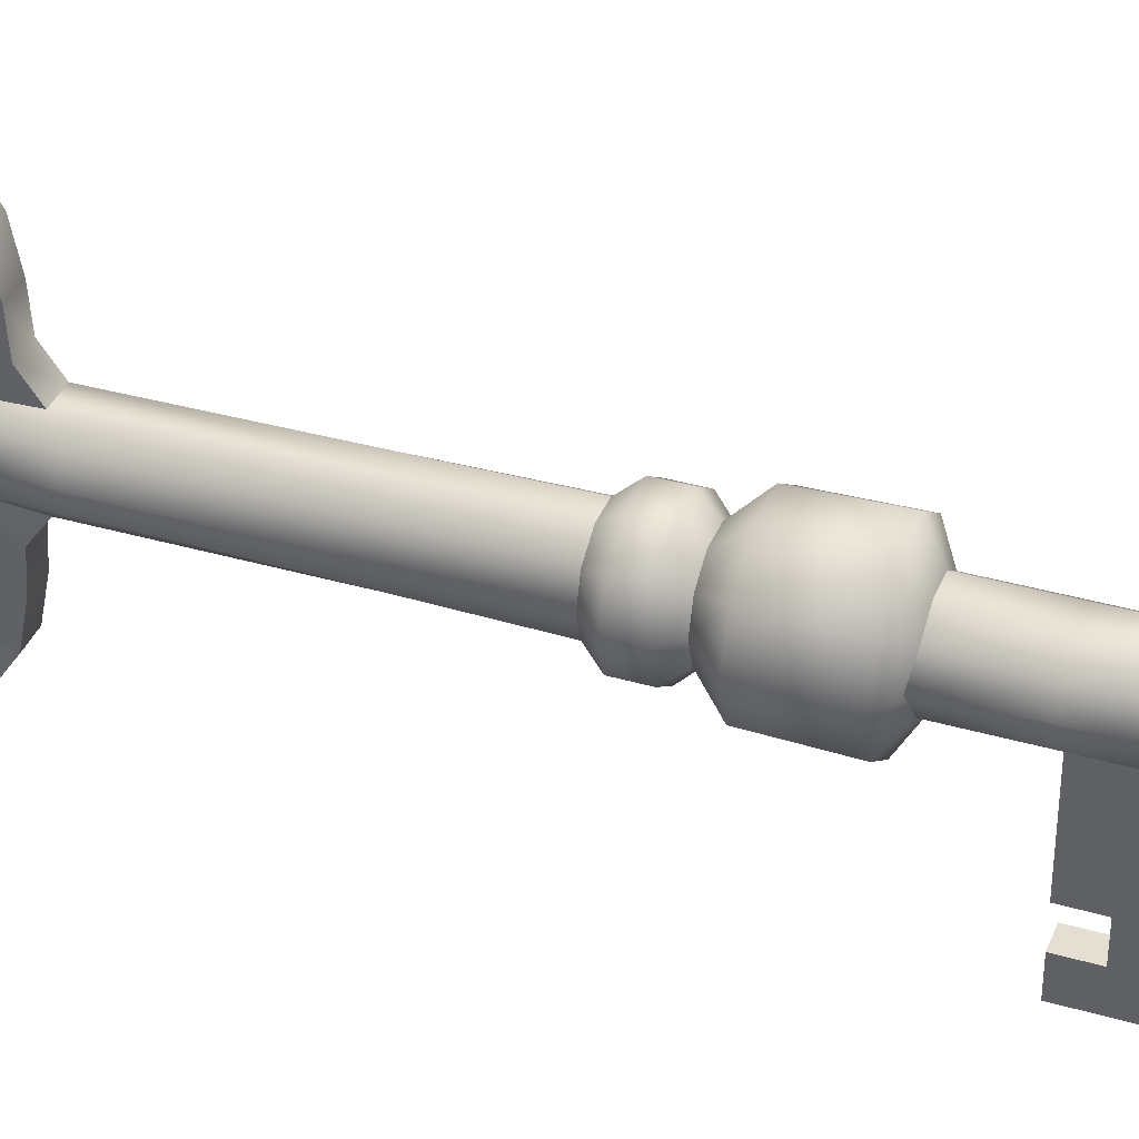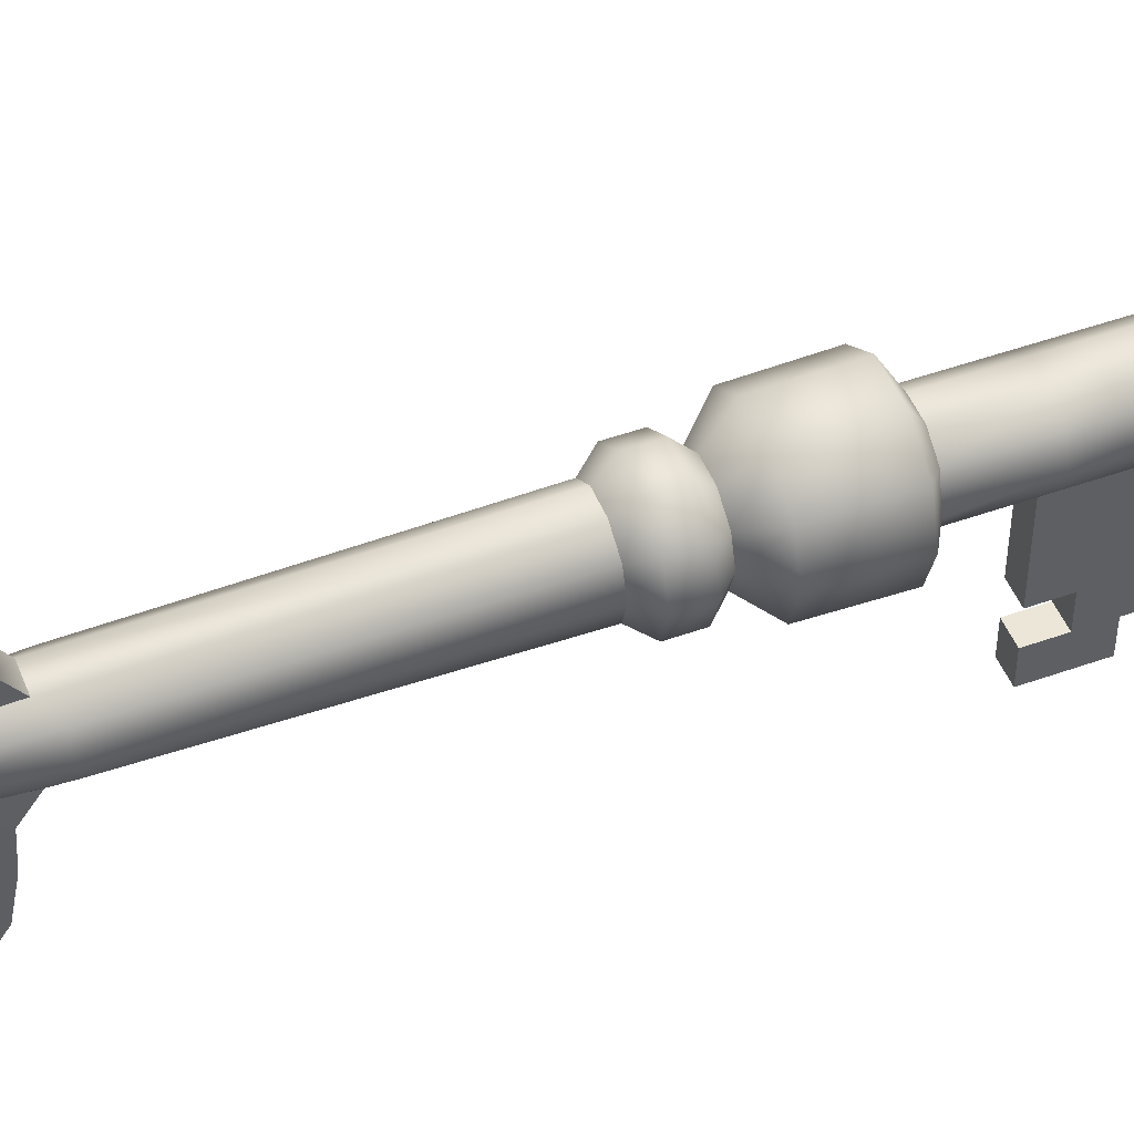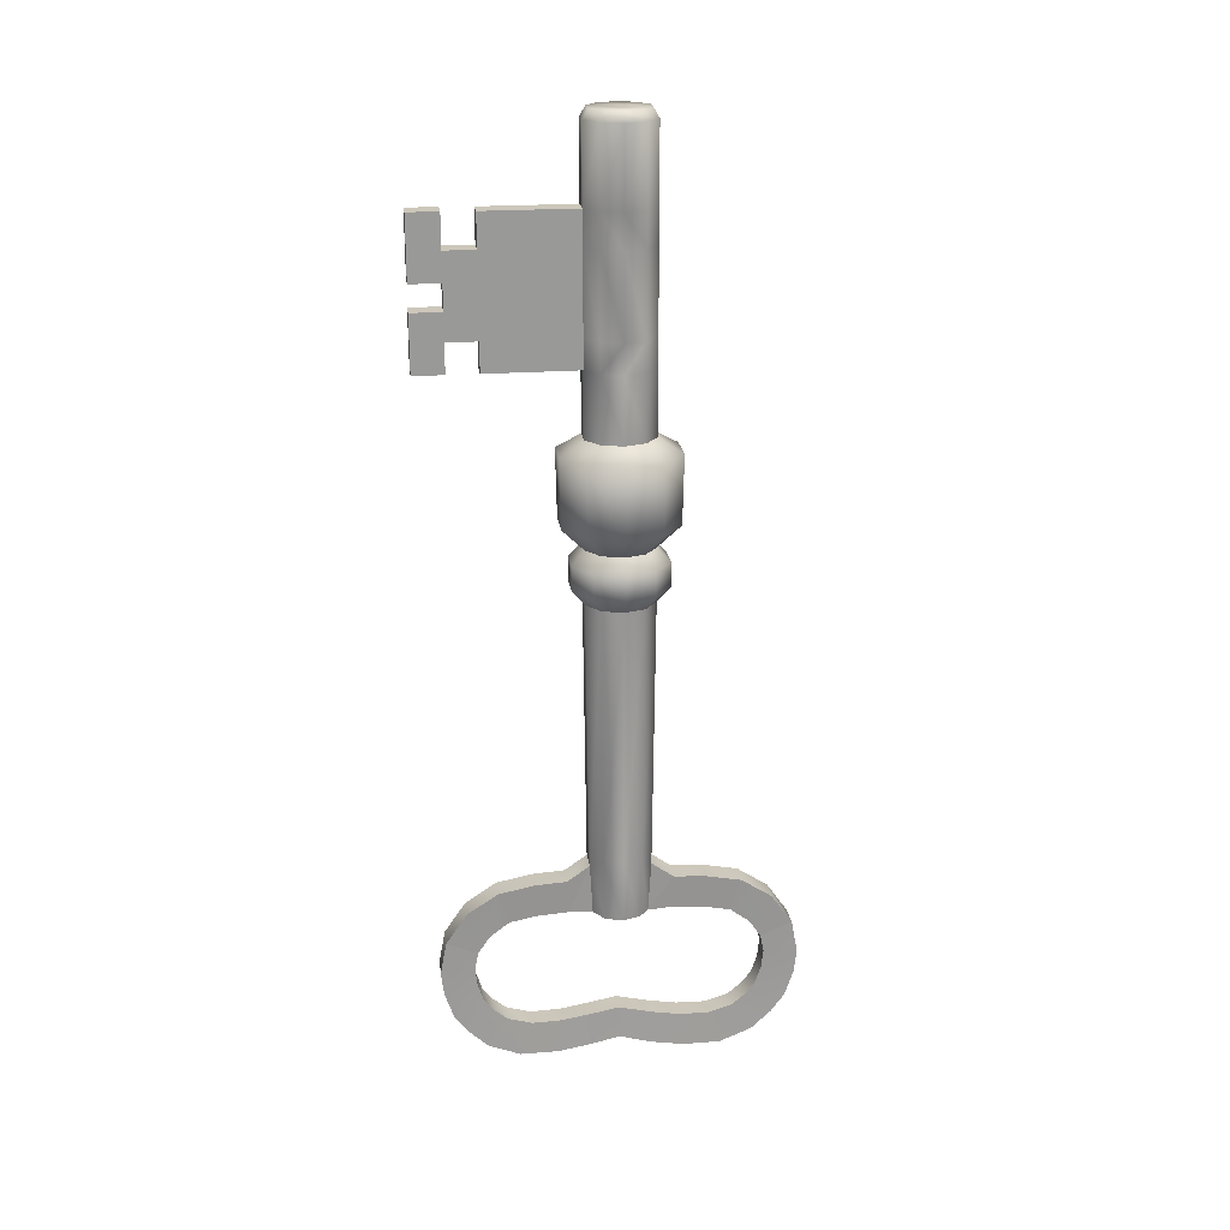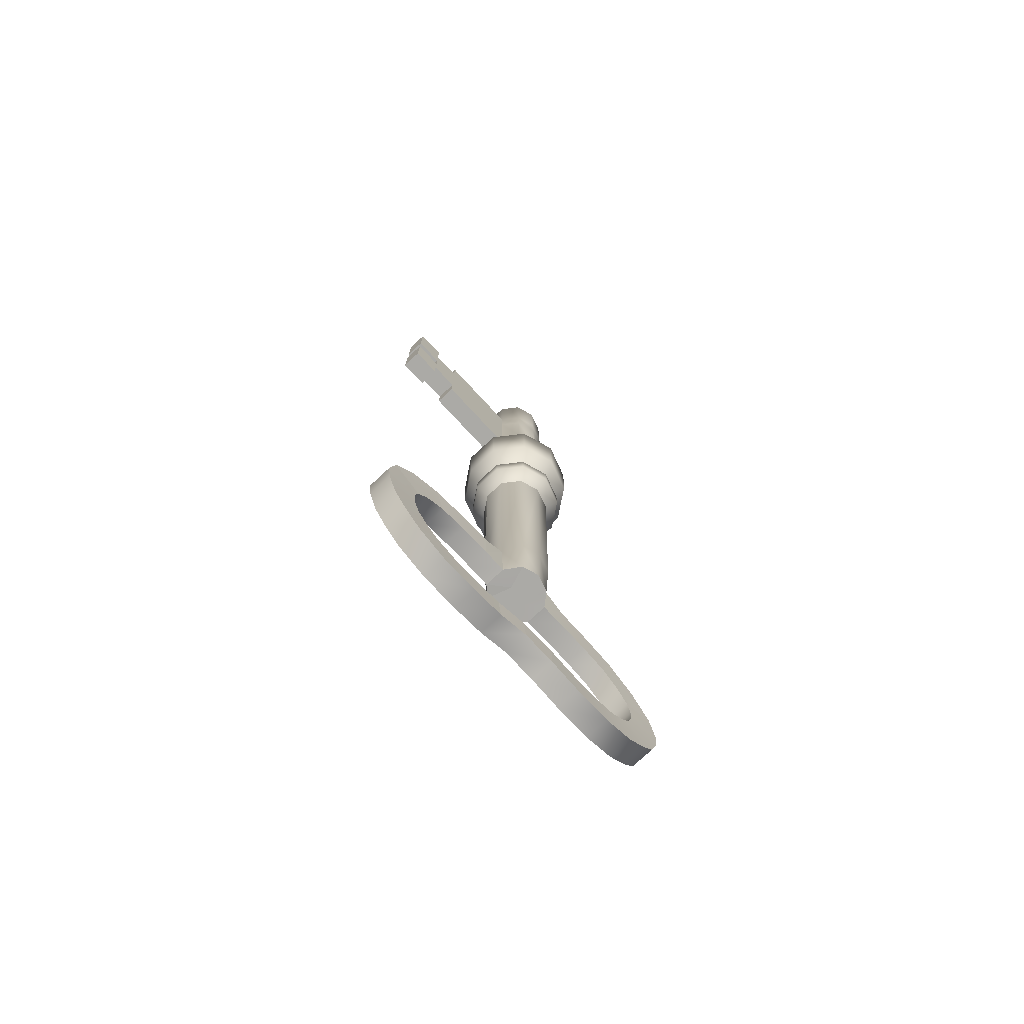
<metadata>
{"format":"obj","ext":"obj","renderer":"f3d","projection":"perspective","resolution":1024,"background":"white","views":[{"elev":37.2,"azim":-69.9,"up":"+Y"},{"elev":48.8,"azim":-112.0,"up":"+Y"},{"elev":21.9,"azim":82.5,"up":"+Z"},{"elev":-75.5,"azim":42.8,"up":"+Z"}]}
</metadata>
<code>
v -10.71 27.79 -20.12
v -10.71 27.78 -20.12
v -10.71 27.78 -20.11
v -10.71 27.79 -20.11
v -10.72 27.78 -20.12
v -10.72 27.78 -20.11
v -10.72 27.78 -20.12
v -10.72 27.78 -20.12
v -10.72 27.78 -20.11
v -10.72 27.78 -20.11
v -10.72 27.79 -20.12
v -10.72 27.79 -20.11
v -10.72 27.79 -20.12
v -10.72 27.79 -20.11
v -10.72 27.79 -20.12
v -10.72 27.79 -20.11
v -10.72 27.79 -20.12
v -10.71 27.79 -20.12
v -10.71 27.79 -20.11
v -10.72 27.79 -20.11
v -10.71 27.78 -20.05
v -10.71 27.79 -20.05
v -10.72 27.78 -20.05
v -10.72 27.78 -20.05
v -10.72 27.78 -20.05
v -10.73 27.79 -20.05
v -10.72 27.79 -20.05
v -10.72 27.79 -20.05
v -10.72 27.79 -20.05
v -10.71 27.79 -20.05
v -10.71 27.79 -20.02
v -10.71 27.78 -20.02
v -10.71 27.78 -20.01
v -10.71 27.79 -20.01
v -10.72 27.78 -20.02
v -10.72 27.78 -20.01
v -10.72 27.78 -20.02
v -10.72 27.78 -20.01
v -10.72 27.78 -20.02
v -10.72 27.78 -20.01
v -10.73 27.79 -20.02
v -10.73 27.79 -20.01
v -10.72 27.79 -20.02
v -10.72 27.79 -20.01
v -10.72 27.79 -20.02
v -10.72 27.79 -20.01
v -10.72 27.79 -20.02
v -10.72 27.79 -20.01
v -10.71 27.79 -20.02
v -10.71 27.79 -20.01
v -10.71 27.78 -20
v -10.71 27.79 -20
v -10.72 27.78 -20
v -10.72 27.76 -20.01
v -10.72 27.76 -20
v -10.72 27.76 -20
v -10.72 27.76 -20.01
v -10.72 27.78 -20
v -10.72 27.78 -20
v -10.73 27.79 -20
v -10.72 27.79 -20
v -10.72 27.79 -20
v -10.72 27.79 -20
v -10.71 27.79 -20
v -10.71 27.78 -19.98
v -10.71 27.78 -19.96
v -10.71 27.79 -19.96
v -10.71 27.79 -19.98
v -10.72 27.78 -19.98
v -10.72 27.78 -19.96
v -10.72 27.78 -19.98
v -10.72 27.78 -19.96
v -10.72 27.78 -19.98
v -10.72 27.78 -19.96
v -10.73 27.79 -19.98
v -10.73 27.79 -19.96
v -10.72 27.79 -19.98
v -10.72 27.79 -19.96
v -10.72 27.79 -19.98
v -10.72 27.79 -19.96
v -10.72 27.79 -19.98
v -10.72 27.79 -19.96
v -10.71 27.79 -19.98
v -10.71 27.79 -19.96
v -10.72 27.78 -20.12
v -10.72 27.79 -20.12
v -10.72 27.79 -19.96
v -10.72 27.79 -19.96
v -10.72 27.79 -19.96
v -10.72 27.79 -19.96
v -10.71 27.78 -19.96
v -10.71 27.79 -19.96
v -10.72 27.78 -19.96
v -10.72 27.78 -19.96
v -10.72 27.78 -19.96
v -10.73 27.79 -19.96
v -10.72 27.79 -19.96
v -10.71 27.79 -19.96
v -10.72 27.76 -19.98
v -10.72 27.76 -19.98
v -10.72 27.78 -19.99
v -10.72 27.76 -19.99
v -10.71 27.78 -19.99
v -10.71 27.79 -19.99
v -10.72 27.75 -19.99
v -10.72 27.75 -19.99
v -10.72 27.75 -19.99
v -10.72 27.75 -19.99
v -10.72 27.78 -19.99
v -10.72 27.78 -19.99
v -10.73 27.79 -19.99
v -10.72 27.79 -19.99
v -10.72 27.79 -19.99
v -10.72 27.79 -19.99
v -10.71 27.79 -19.99
v -10.72 27.76 -19.99
v -10.72 27.75 -19.99
v -10.72 27.75 -19.99
v -10.72 27.75 -20
v -10.72 27.75 -20
v -10.72 27.75 -19.99
v -10.72 27.75 -20
v -10.72 27.75 -20
v -10.72 27.75 -19.99
v -10.72 27.75 -20
v -10.72 27.75 -20
v -10.72 27.75 -20
v -10.72 27.75 -20
v -10.72 27.75 -19.98
v -10.72 27.75 -19.98
v -10.72 27.75 -19.98
v -10.72 27.75 -19.98
v -10.72 27.75 -20.01
v -10.72 27.75 -20.01
v -10.72 27.75 -20.01
v -10.72 27.75 -20.01
v -10.71 27.79 -20.02
v -10.71 27.78 -20.02
v -10.71 27.77 -20.02
v -10.72 27.77 -20.02
v -10.73 27.78 -20.02
v -10.73 27.79 -20.02
v -10.73 27.79 -20.02
v -10.72 27.8 -20.02
v -10.71 27.8 -20.02
v -10.71 27.79 -20.02
v -10.71 27.79 -20.04
v -10.71 27.78 -20.04
v -10.71 27.77 -20.04
v -10.72 27.77 -20.04
v -10.73 27.78 -20.04
v -10.73 27.79 -20.04
v -10.73 27.79 -20.04
v -10.72 27.8 -20.04
v -10.71 27.8 -20.04
v -10.71 27.79 -20.04
v -10.71 27.79 -20.04
v -10.71 27.78 -20.04
v -10.72 27.78 -20.04
v -10.72 27.78 -20.04
v -10.72 27.78 -20.04
v -10.73 27.79 -20.04
v -10.72 27.79 -20.04
v -10.72 27.79 -20.04
v -10.72 27.79 -20.04
v -10.71 27.79 -20.04
v -10.71 27.79 -20.05
v -10.71 27.78 -20.05
v -10.72 27.78 -20.05
v -10.72 27.78 -20.05
v -10.73 27.78 -20.05
v -10.73 27.79 -20.05
v -10.73 27.79 -20.05
v -10.72 27.8 -20.05
v -10.72 27.8 -20.05
v -10.71 27.79 -20.05
v -10.71 27.79 -20.05
v -10.71 27.78 -20.05
v -10.72 27.78 -20.05
v -10.72 27.78 -20.05
v -10.73 27.78 -20.05
v -10.73 27.79 -20.05
v -10.73 27.79 -20.05
v -10.72 27.8 -20.05
v -10.72 27.8 -20.05
v -10.71 27.79 -20.05
v -10.72 27.8 -20.12
v -10.72 27.8 -20.11
v -10.72 27.8 -20.12
v -10.72 27.8 -20.11
v -10.72 27.8 -20.12
v -10.72 27.8 -20.11
v -10.72 27.8 -20.12
v -10.72 27.8 -20.11
v -10.72 27.81 -20.12
v -10.72 27.81 -20.12
v -10.72 27.81 -20.12
v -10.72 27.81 -20.12
v -10.72 27.81 -20.13
v -10.72 27.82 -20.12
v -10.72 27.81 -20.13
v -10.72 27.82 -20.12
v -10.72 27.82 -20.13
v -10.72 27.82 -20.13
v -10.72 27.82 -20.13
v -10.72 27.82 -20.13
v -10.72 27.82 -20.13
v -10.72 27.82 -20.13
v -10.72 27.82 -20.13
v -10.72 27.82 -20.13
v -10.72 27.82 -20.14
v -10.72 27.82 -20.14
v -10.72 27.82 -20.14
v -10.72 27.82 -20.14
v -10.72 27.81 -20.14
v -10.72 27.82 -20.14
v -10.72 27.81 -20.14
v -10.72 27.82 -20.14
v -10.72 27.81 -20.14
v -10.72 27.82 -20.15
v -10.72 27.81 -20.14
v -10.72 27.82 -20.15
v -10.72 27.81 -20.15
v -10.72 27.81 -20.15
v -10.72 27.81 -20.15
v -10.72 27.81 -20.15
v -10.72 27.8 -20.15
v -10.72 27.81 -20.15
v -10.72 27.8 -20.15
v -10.72 27.81 -20.15
v -10.72 27.8 -20.15
v -10.72 27.8 -20.15
v -10.72 27.8 -20.15
v -10.72 27.8 -20.15
v -10.72 27.79 -20.15
v -10.72 27.79 -20.15
v -10.72 27.79 -20.15
v -10.72 27.79 -20.15
v -10.72 27.79 -20.14
v -10.72 27.79 -20.15
v -10.72 27.79 -20.14
v -10.72 27.79 -20.15
v -10.72 27.78 -20.12
v -10.72 27.78 -20.11
v -10.72 27.78 -20.12
v -10.72 27.78 -20.11
v -10.72 27.77 -20.12
v -10.72 27.77 -20.11
v -10.72 27.77 -20.12
v -10.72 27.77 -20.12
v -10.72 27.76 -20.12
v -10.72 27.76 -20.12
v -10.72 27.76 -20.12
v -10.72 27.76 -20.12
v -10.72 27.76 -20.13
v -10.72 27.75 -20.12
v -10.72 27.76 -20.13
v -10.72 27.75 -20.12
v -10.72 27.76 -20.13
v -10.72 27.75 -20.13
v -10.72 27.76 -20.13
v -10.72 27.75 -20.13
v -10.72 27.76 -20.13
v -10.72 27.75 -20.13
v -10.72 27.76 -20.13
v -10.72 27.75 -20.13
v -10.72 27.76 -20.14
v -10.72 27.75 -20.14
v -10.72 27.76 -20.14
v -10.72 27.75 -20.14
v -10.72 27.76 -20.14
v -10.72 27.75 -20.14
v -10.72 27.76 -20.14
v -10.72 27.75 -20.14
v -10.72 27.76 -20.14
v -10.72 27.75 -20.15
v -10.72 27.76 -20.14
v -10.72 27.75 -20.15
v -10.72 27.76 -20.15
v -10.72 27.76 -20.15
v -10.72 27.76 -20.15
v -10.72 27.76 -20.15
v -10.72 27.77 -20.15
v -10.72 27.77 -20.15
v -10.72 27.77 -20.15
v -10.72 27.77 -20.15
v -10.72 27.77 -20.15
v -10.72 27.77 -20.15
v -10.72 27.77 -20.15
v -10.72 27.77 -20.15
v -10.72 27.78 -20.15
v -10.72 27.78 -20.15
v -10.72 27.78 -20.15
v -10.72 27.78 -20.15
f 1 3 2
f 3 1 4
f 2 6 5
f 6 2 3
f 7 9 8
f 9 7 10
f 8 12 11
f 12 8 9
f 11 14 13
f 14 11 12
f 13 16 15
f 16 13 14
f 17 19 18
f 19 17 20
f 18 4 1
f 4 18 19
f 3 22 21
f 22 3 4
f 6 21 23
f 21 6 3
f 10 23 24
f 23 10 6
f 9 24 25
f 24 9 10
f 12 25 26
f 25 12 9
f 14 26 27
f 26 14 12
f 16 27 28
f 27 16 14
f 20 28 29
f 28 20 16
f 19 29 30
f 29 19 20
f 4 30 22
f 30 4 19
f 31 33 32
f 33 31 34
f 32 36 35
f 36 32 33
f 35 38 37
f 38 35 36
f 37 40 39
f 40 37 38
f 39 42 41
f 42 39 40
f 41 44 43
f 44 41 42
f 43 46 45
f 46 43 44
f 45 48 47
f 48 45 46
f 47 50 49
f 50 47 48
f 49 34 31
f 34 49 50
f 33 52 51
f 52 33 34
f 36 51 53
f 51 36 33
f 54 56 55
f 56 54 57
f 40 59 58
f 59 40 38
f 42 58 60
f 58 42 40
f 44 60 61
f 60 44 42
f 46 61 62
f 61 46 44
f 48 62 63
f 62 48 46
f 50 63 64
f 63 50 48
f 34 64 52
f 64 34 50
f 65 67 66
f 67 65 68
f 69 66 70
f 66 69 65
f 71 70 72
f 70 71 69
f 73 72 74
f 72 73 71
f 75 74 76
f 74 75 73
f 77 76 78
f 76 77 75
f 79 78 80
f 78 79 77
f 81 80 82
f 80 81 79
f 83 82 84
f 82 83 81
f 68 84 67
f 84 68 83
f 11 85 8
f 85 11 86
f 87 89 88
f 89 87 90
f 91 67 92
f 67 91 66
f 93 66 91
f 66 93 70
f 94 70 93
f 70 94 72
f 95 72 94
f 72 95 74
f 96 74 95
f 74 96 76
f 97 76 96
f 76 97 78
f 88 78 97
f 78 88 80
f 89 80 88
f 80 89 82
f 98 82 89
f 82 98 84
f 92 84 98
f 84 92 67
f 36 54 38
f 54 36 57
f 59 54 55
f 54 59 38
f 71 99 69
f 99 71 100
f 101 99 102
f 99 101 69
f 103 52 104
f 52 103 51
f 101 51 103
f 51 101 53
f 105 107 106
f 107 105 108
f 109 59 110
f 59 109 58
f 111 58 109
f 58 111 60
f 112 60 111
f 60 112 61
f 113 61 112
f 61 113 62
f 114 62 113
f 62 114 63
f 115 63 114
f 63 115 64
f 104 64 115
f 64 104 52
f 110 55 116
f 55 110 59
f 36 56 57
f 56 36 53
f 53 102 56
f 102 53 101
f 65 104 68
f 104 65 103
f 69 103 65
f 103 69 101
f 100 102 99
f 102 100 116
f 73 110 71
f 110 73 109
f 75 109 73
f 109 75 111
f 77 111 75
f 111 77 112
f 79 112 77
f 112 79 113
f 81 113 79
f 113 81 114
f 83 114 81
f 114 83 115
f 68 115 83
f 115 68 104
f 71 116 100
f 116 71 110
f 55 117 116
f 55 118 117
f 55 119 118
f 55 120 119
f 116 121 102
f 121 116 117
f 102 122 56
f 102 123 122
f 102 124 123
f 102 121 124
f 56 120 55
f 120 56 122
f 125 127 126
f 127 125 128
f 124 119 123
f 119 124 118
f 129 131 130
f 131 129 132
f 121 108 124
f 108 121 107
f 124 105 118
f 105 124 108
f 118 106 117
f 106 118 105
f 120 128 119
f 128 120 127
f 119 125 123
f 125 119 128
f 123 126 122
f 126 123 125
f 133 135 134
f 135 133 136
f 117 130 121
f 130 117 129
f 121 131 107
f 131 121 130
f 107 132 106
f 132 107 131
f 106 129 117
f 129 106 132
f 122 134 120
f 134 122 133
f 120 135 127
f 135 120 134
f 127 136 126
f 136 127 135
f 126 133 122
f 133 126 136
f 32 137 31
f 137 32 138
f 35 138 32
f 138 35 139
f 37 139 35
f 139 37 140
f 39 140 37
f 140 39 141
f 41 141 39
f 141 41 142
f 43 142 41
f 142 43 143
f 45 143 43
f 143 45 144
f 47 144 45
f 144 47 145
f 49 145 47
f 145 49 146
f 31 146 49
f 146 31 137
f 138 147 137
f 147 138 148
f 139 148 138
f 148 139 149
f 140 149 139
f 149 140 150
f 141 150 140
f 150 141 151
f 142 151 141
f 151 142 152
f 143 152 142
f 152 143 153
f 144 153 143
f 153 144 154
f 145 154 144
f 154 145 155
f 146 155 145
f 155 146 156
f 137 156 146
f 156 137 147
f 148 157 147
f 157 148 158
f 149 158 148
f 158 149 159
f 150 159 149
f 159 150 160
f 151 160 150
f 160 151 161
f 152 161 151
f 161 152 162
f 153 162 152
f 162 153 163
f 154 163 153
f 163 154 164
f 155 164 154
f 164 155 165
f 156 165 155
f 165 156 166
f 147 166 156
f 166 147 157
f 158 167 157
f 167 158 168
f 159 168 158
f 168 159 169
f 160 169 159
f 169 160 170
f 161 170 160
f 170 161 171
f 162 171 161
f 171 162 172
f 163 172 162
f 172 163 173
f 164 173 163
f 173 164 174
f 165 174 164
f 174 165 175
f 166 175 165
f 175 166 176
f 157 176 166
f 176 157 167
f 168 177 167
f 177 168 178
f 169 178 168
f 178 169 179
f 170 179 169
f 179 170 180
f 171 180 170
f 180 171 181
f 172 181 171
f 181 172 182
f 173 182 172
f 182 173 183
f 174 183 173
f 183 174 184
f 175 184 174
f 184 175 185
f 176 185 175
f 185 176 186
f 167 186 176
f 186 167 177
f 178 22 177
f 22 178 21
f 179 21 178
f 21 179 23
f 180 23 179
f 23 180 24
f 181 24 180
f 24 181 25
f 182 25 181
f 25 182 26
f 183 26 182
f 26 183 27
f 184 27 183
f 27 184 28
f 185 28 184
f 28 185 29
f 186 29 185
f 29 186 30
f 177 30 186
f 30 177 22
f 16 187 15
f 187 16 188
f 15 189 17
f 189 15 187
f 17 190 20
f 190 17 189
f 20 188 16
f 188 20 190
f 188 191 187
f 191 188 192
f 187 193 189
f 193 187 191
f 189 194 190
f 194 189 193
f 190 192 188
f 192 190 194
f 192 195 191
f 195 192 196
f 191 197 193
f 197 191 195
f 193 198 194
f 198 193 197
f 194 196 192
f 196 194 198
f 196 199 195
f 199 196 200
f 195 201 197
f 201 195 199
f 197 202 198
f 202 197 201
f 198 200 196
f 200 198 202
f 200 203 199
f 203 200 204
f 199 205 201
f 205 199 203
f 201 206 202
f 206 201 205
f 202 204 200
f 204 202 206
f 204 207 203
f 207 204 208
f 203 209 205
f 209 203 207
f 205 210 206
f 210 205 209
f 206 208 204
f 208 206 210
f 208 211 207
f 211 208 212
f 207 213 209
f 213 207 211
f 209 214 210
f 214 209 213
f 210 212 208
f 212 210 214
f 212 215 211
f 215 212 216
f 211 217 213
f 217 211 215
f 213 218 214
f 218 213 217
f 214 216 212
f 216 214 218
f 216 219 215
f 219 216 220
f 215 221 217
f 221 215 219
f 217 222 218
f 222 217 221
f 218 220 216
f 220 218 222
f 220 223 219
f 223 220 224
f 219 225 221
f 225 219 223
f 221 226 222
f 226 221 225
f 222 224 220
f 224 222 226
f 224 227 223
f 227 224 228
f 223 229 225
f 229 223 227
f 225 230 226
f 230 225 229
f 226 228 224
f 228 226 230
f 228 231 227
f 231 228 232
f 227 233 229
f 233 227 231
f 229 234 230
f 234 229 233
f 230 232 228
f 232 230 234
f 232 235 231
f 235 232 236
f 231 237 233
f 237 231 235
f 233 238 234
f 238 233 237
f 234 236 232
f 236 234 238
f 236 239 235
f 239 236 240
f 235 241 237
f 241 235 239
f 237 242 238
f 242 237 241
f 238 240 236
f 240 238 242
f 6 243 5
f 243 6 244
f 5 245 7
f 245 5 243
f 7 246 10
f 246 7 245
f 10 244 6
f 244 10 246
f 244 247 243
f 247 244 248
f 243 249 245
f 249 243 247
f 245 250 246
f 250 245 249
f 246 248 244
f 248 246 250
f 248 251 247
f 251 248 252
f 247 253 249
f 253 247 251
f 249 254 250
f 254 249 253
f 250 252 248
f 252 250 254
f 252 255 251
f 255 252 256
f 251 257 253
f 257 251 255
f 253 258 254
f 258 253 257
f 254 256 252
f 256 254 258
f 256 259 255
f 259 256 260
f 255 261 257
f 261 255 259
f 257 262 258
f 262 257 261
f 258 260 256
f 260 258 262
f 260 263 259
f 263 260 264
f 259 265 261
f 265 259 263
f 261 266 262
f 266 261 265
f 262 264 260
f 264 262 266
f 264 267 263
f 267 264 268
f 263 269 265
f 269 263 267
f 265 270 266
f 270 265 269
f 266 268 264
f 268 266 270
f 268 271 267
f 271 268 272
f 267 273 269
f 273 267 271
f 269 274 270
f 274 269 273
f 270 272 268
f 272 270 274
f 272 275 271
f 275 272 276
f 271 277 273
f 277 271 275
f 273 278 274
f 278 273 277
f 274 276 272
f 276 274 278
f 276 279 275
f 279 276 280
f 275 281 277
f 281 275 279
f 277 282 278
f 282 277 281
f 278 280 276
f 280 278 282
f 280 283 279
f 283 280 284
f 279 285 281
f 285 279 283
f 281 286 282
f 286 281 285
f 282 284 280
f 284 282 286
f 284 287 283
f 287 284 288
f 283 289 285
f 289 283 287
f 285 290 286
f 290 285 289
f 286 288 284
f 288 286 290
f 288 291 287
f 291 288 292
f 287 293 289
f 293 287 291
f 289 294 290
f 294 289 293
f 290 292 288
f 292 290 294
f 292 241 291
f 241 292 242
f 291 239 293
f 239 291 241
f 293 240 294
f 240 293 239
f 294 242 292
f 242 294 240
f 13 86 11
f 86 13 15
f 7 85 5
f 85 7 8
f 2 85 1
f 85 2 5
f 1 86 18
f 86 1 85
f 86 17 18
f 17 86 15
f 94 90 87
f 90 94 93
f 95 87 96
f 87 95 94
f 87 97 96
f 97 87 88
f 98 90 92
f 90 98 89
f 90 91 92
f 91 90 93

</code>
